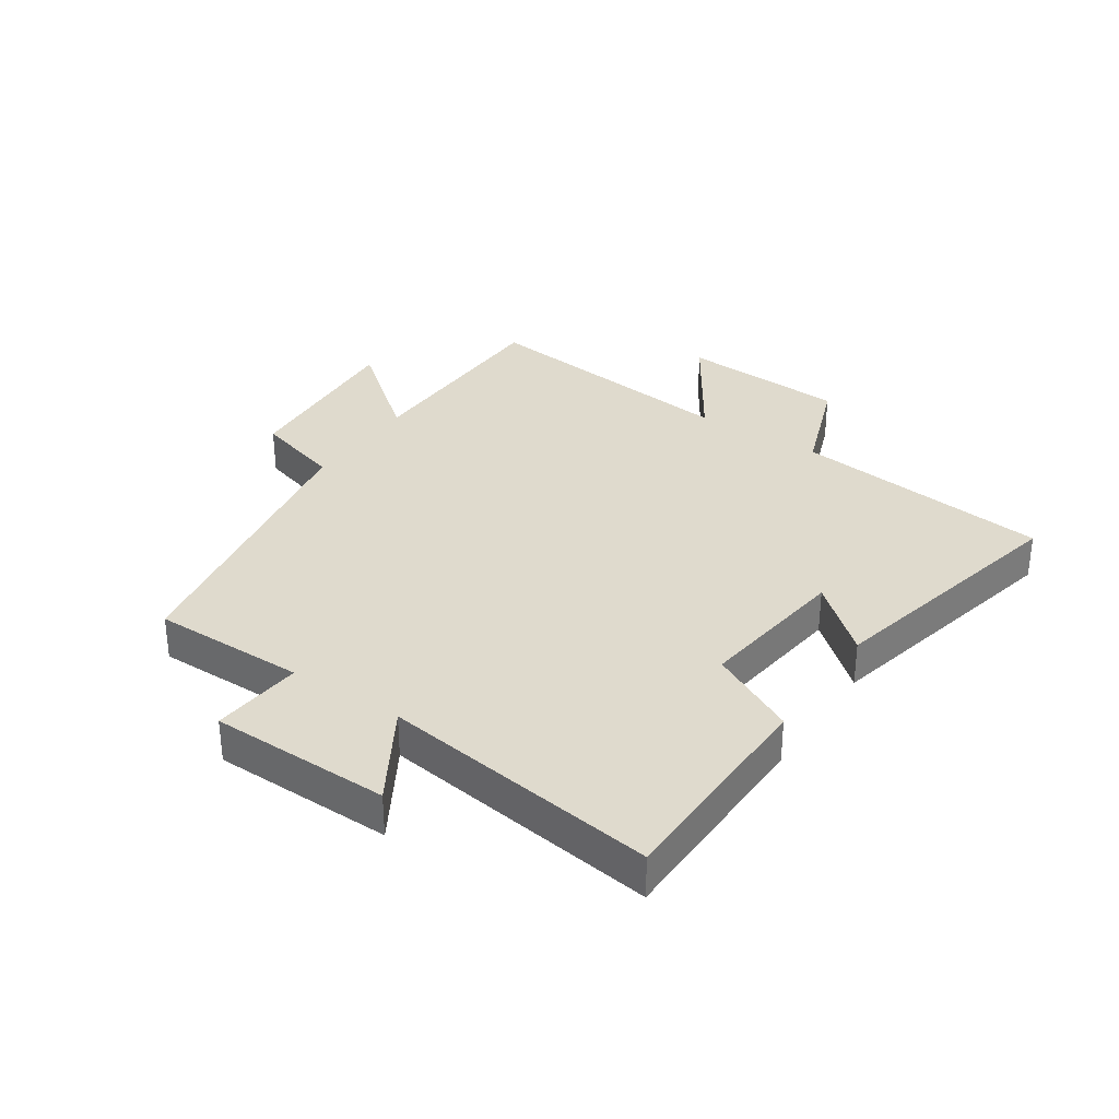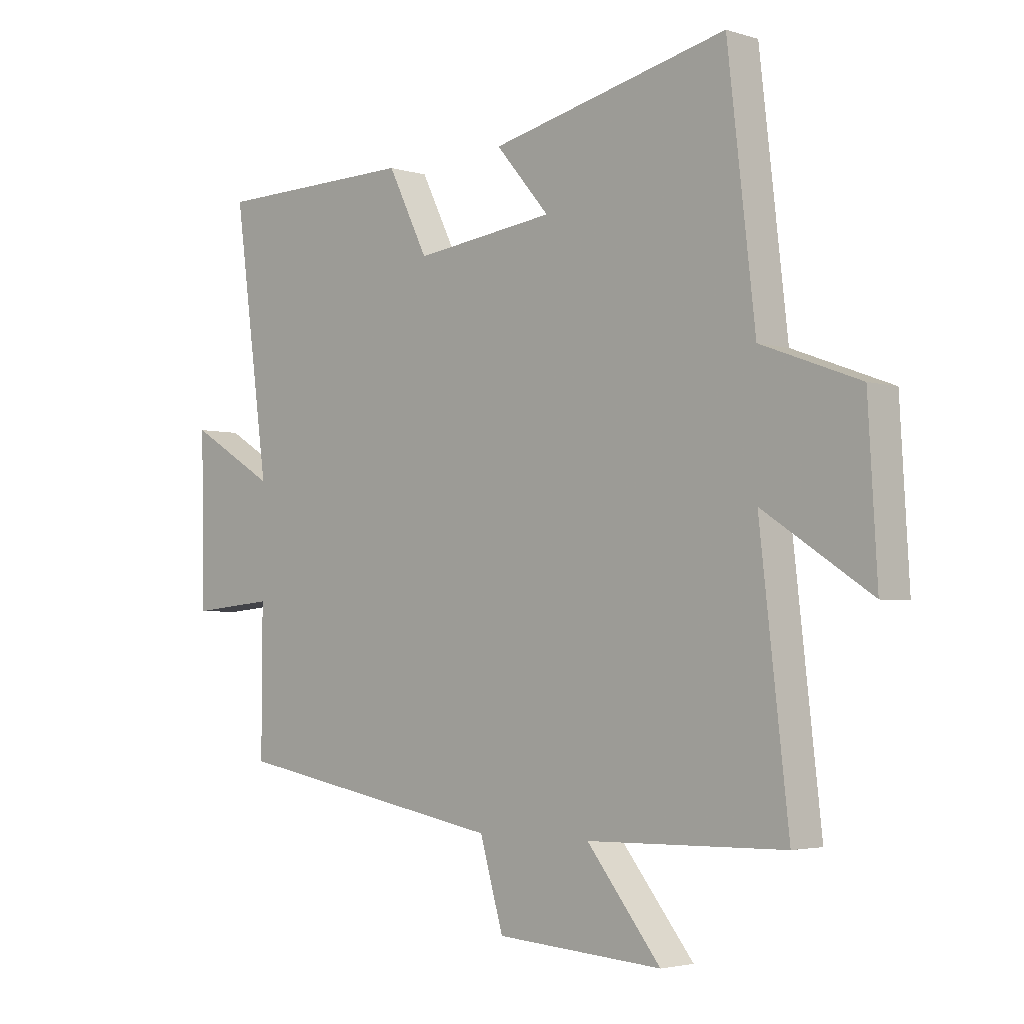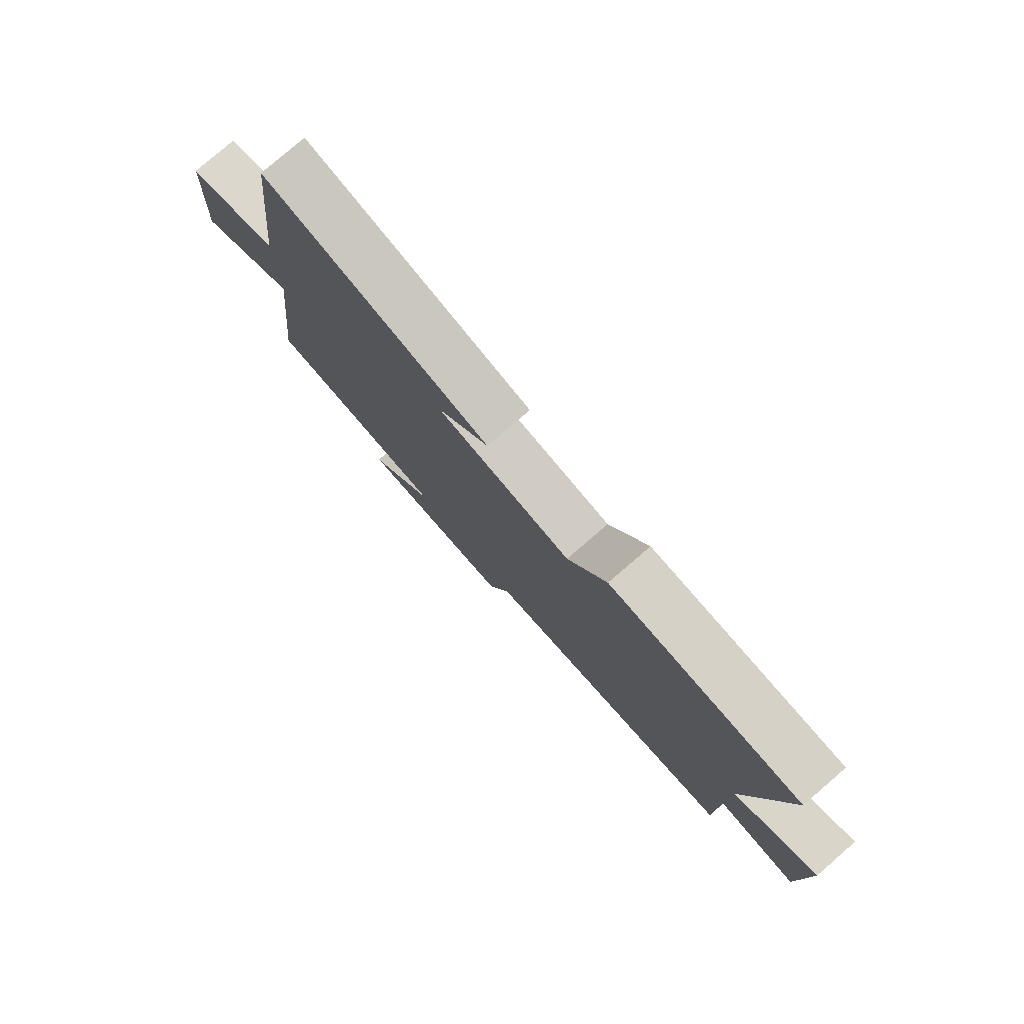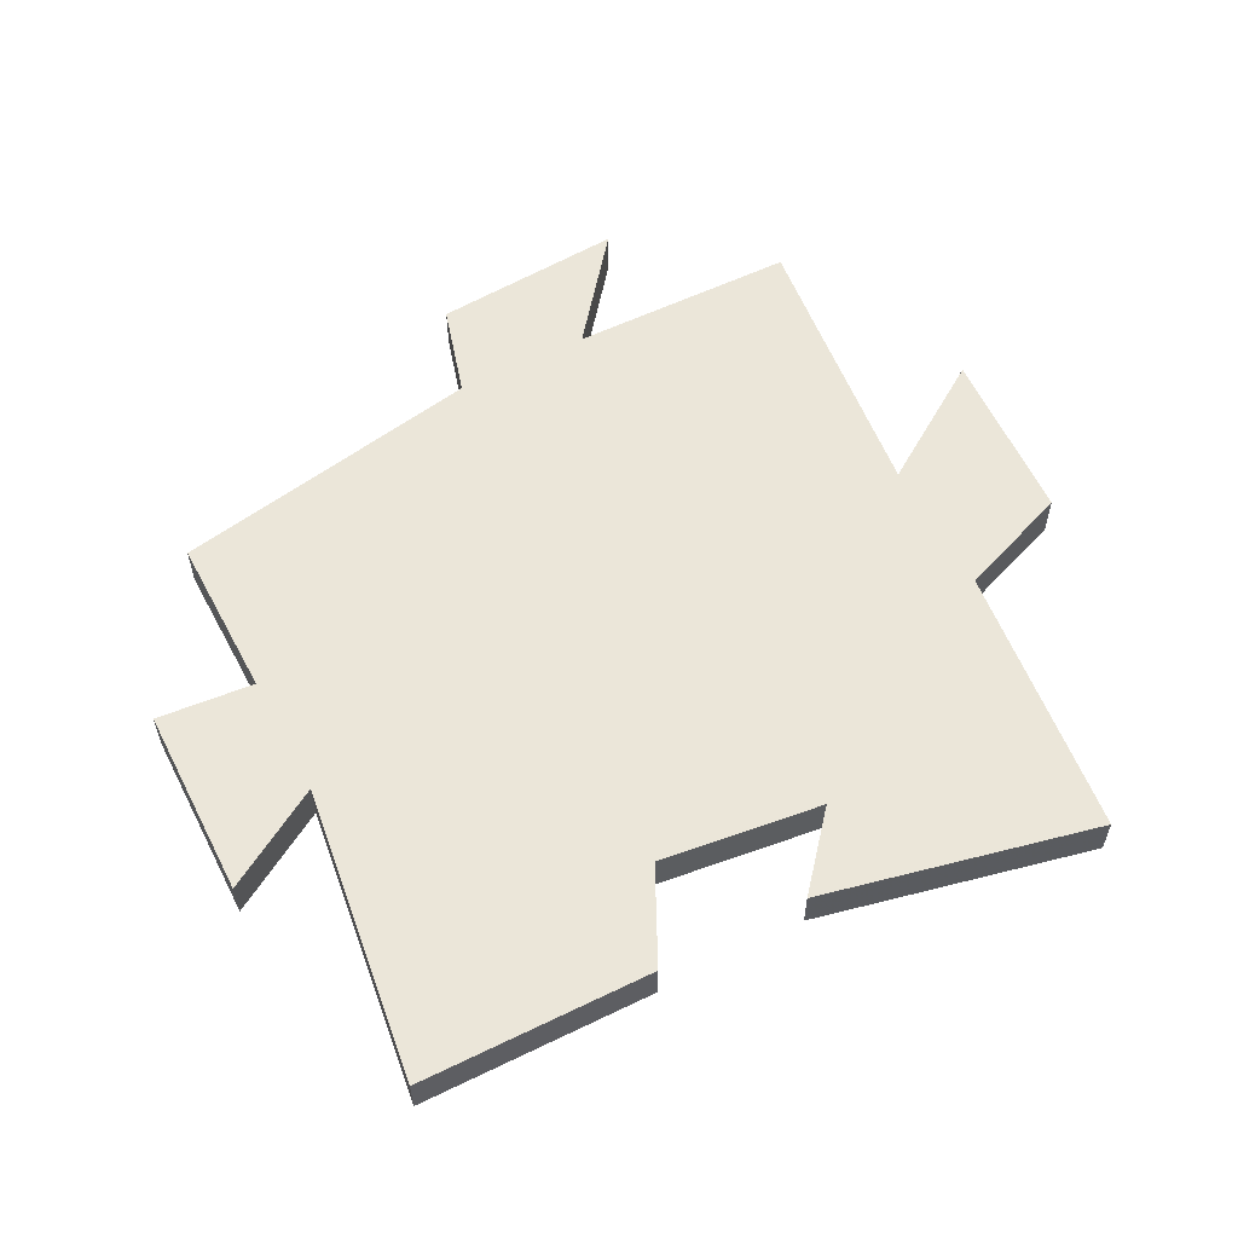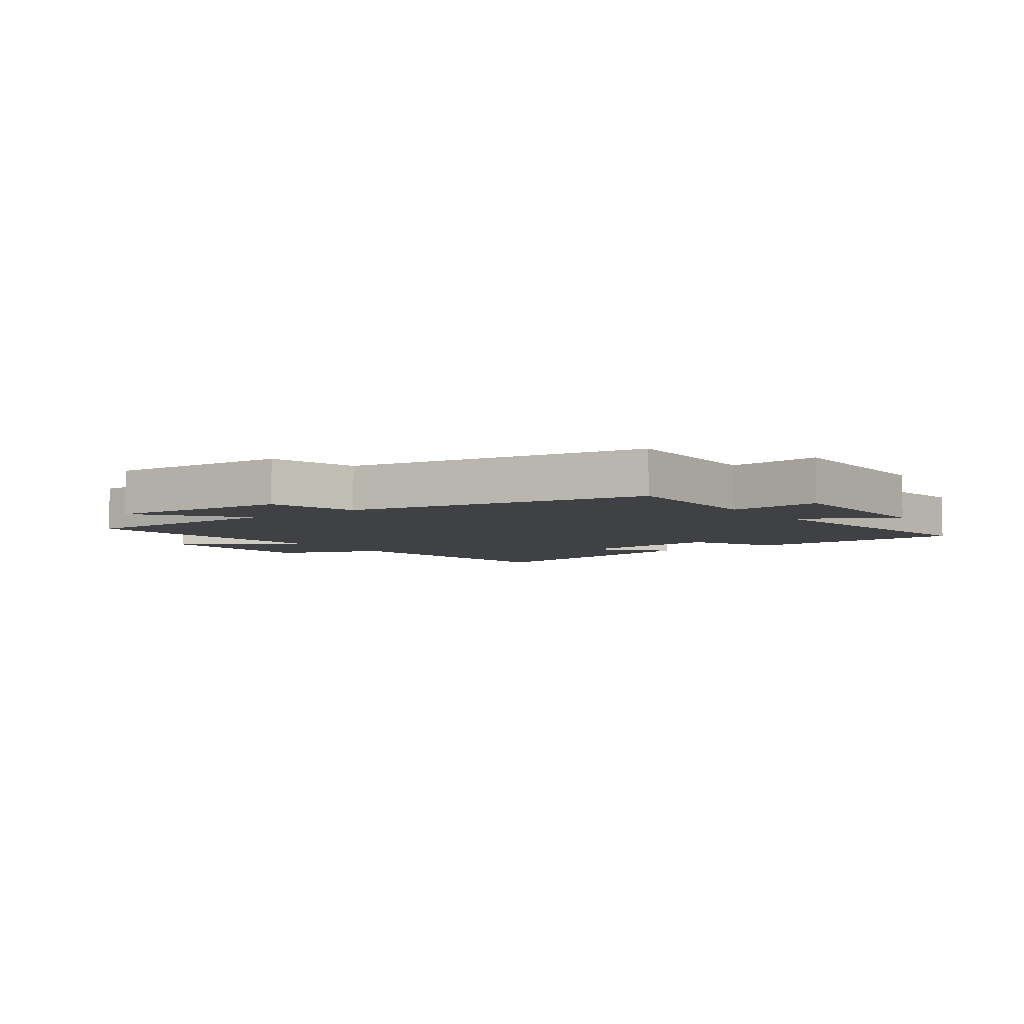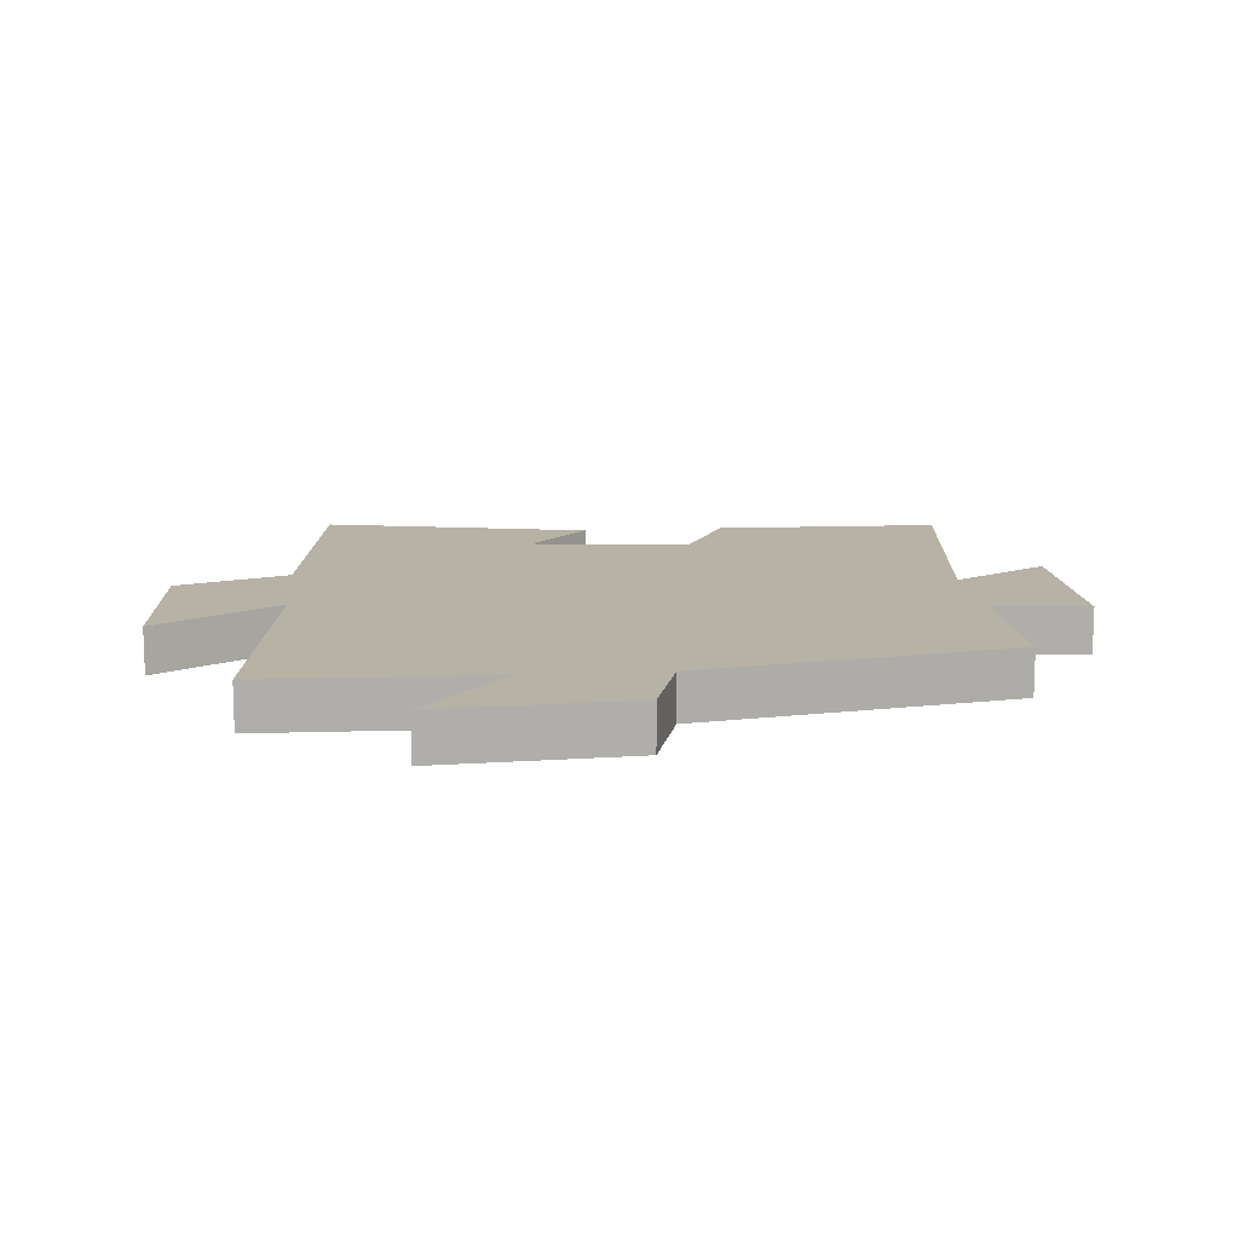
<metadata>
{"format":"obj","ext":"obj","renderer":"f3d","projection":"perspective","resolution":1024,"background":"white","views":[{"elev":32.8,"azim":-56.2,"up":"+Y"},{"elev":-3.3,"azim":43.9,"up":"+Z"},{"elev":79.2,"azim":-130.8,"up":"+Z"},{"elev":57.4,"azim":-27.7,"up":"+Y"},{"elev":-5.5,"azim":-144.2,"up":"+Y"},{"elev":12.5,"azim":174.5,"up":"+Y"}]}
</metadata>
<code>
v -0.563 0.07 0.494
v -0.203 0.07 0.5
v -0.131 0.07 0.356
v 0.121 0.07 0.388
v 0.025 0.07 0.5
v 0.451 0.07 0.597
v 0.5 0.07 0.169
v 0.676 0.07 0.104
v 0.692 0.07 -0.172
v 0.5 0.07 -0.047
v 0.551 0.07 -0.493
v 0.198 0.07 -0.5
v 0.33 0.07 -0.664
v 0.032 0.07 -0.644
v -0.01 0.07 -0.5
v -0.501 0.07 -0.411
v -0.5 0.07 -0.157
v -0.651 0.07 -0.171
v -0.655 0.07 0.127
v -0.5 0.07 0.035
v -0.563 0 0.494
v -0.203 0 0.5
v -0.131 0 0.356
v 0.121 0 0.388
v 0.025 0 0.5
v 0.451 0 0.597
v 0.5 0 0.169
v 0.676 0 0.104
v 0.692 0 -0.172
v 0.5 0 -0.047
v 0.551 0 -0.493
v 0.198 0 -0.5
v 0.33 0 -0.664
v 0.032 0 -0.644
v -0.01 0 -0.5
v -0.501 0 -0.411
v -0.5 0 -0.157
v -0.651 0 -0.171
v -0.655 0 0.127
v -0.5 0 0.035
f 17 18 19 20
f 15 16 17
f 15 17 20
f 12 13 14 15
f 10 11 12 15
f 10 15 20 1
f 7 8 9 10
f 4 5 6 7
f 3 4 7 10
f 1 2 3
f 1 3 10
f 40 39 38 37
f 37 36 35
f 40 37 35
f 35 34 33 32
f 35 32 31 30
f 21 40 35 30
f 30 29 28 27
f 27 26 25 24
f 30 27 24 23
f 23 22 21
f 30 23 21
f 1 21 22 2
f 2 22 23 3
f 3 23 24 4
f 4 24 25 5
f 5 25 26 6
f 6 26 27 7
f 7 27 28 8
f 8 28 29 9
f 9 29 30 10
f 10 30 31 11
f 11 31 32 12
f 12 32 33 13
f 13 33 34 14
f 14 34 35 15
f 15 35 36 16
f 16 36 37 17
f 17 37 38 18
f 18 38 39 19
f 19 39 40 20
f 20 40 21 1

</code>
